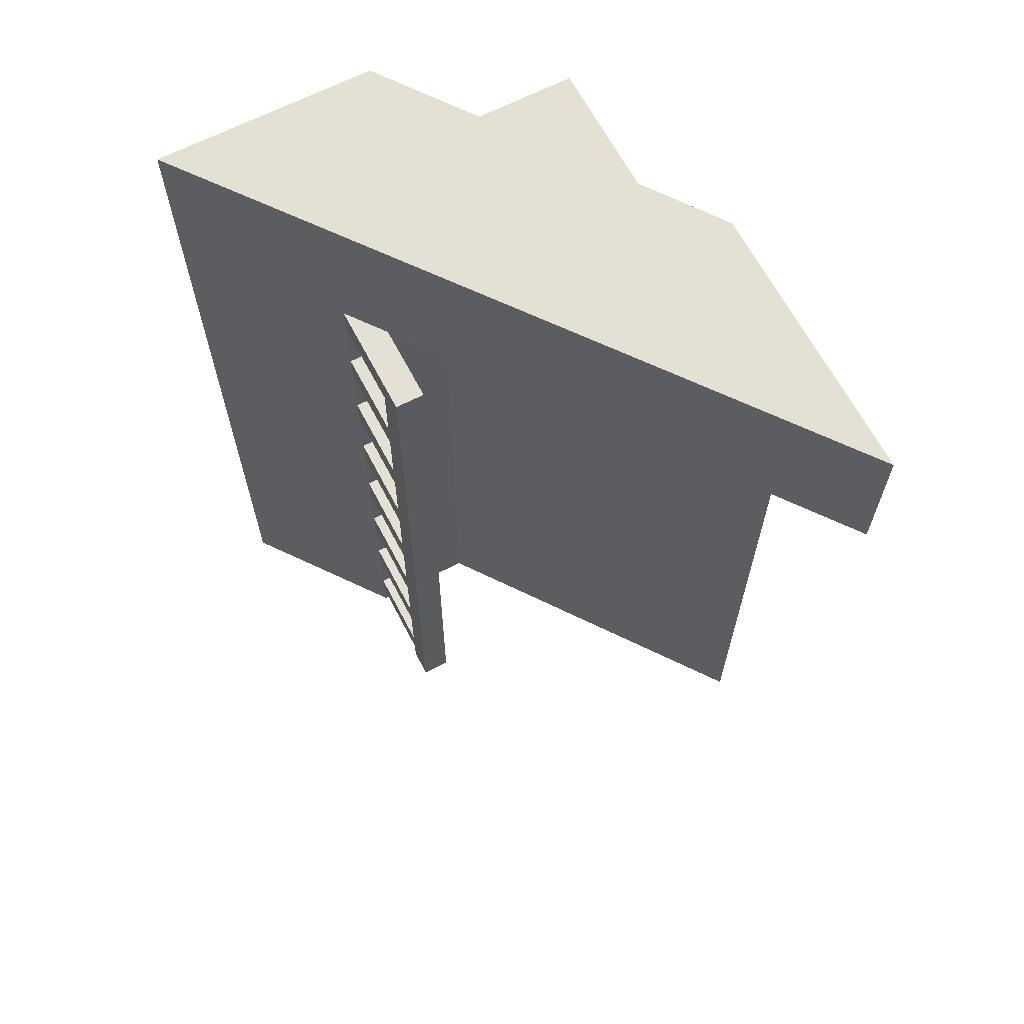
<metadata>
{"format":"obj","ext":"obj","renderer":"f3d","projection":"perspective","resolution":1024,"background":"white","views":[{"elev":65.2,"azim":152.5,"up":"+Z"}]}
</metadata>
<code>
g Est_dio_Braga_Final
o object_1
v -7.5 0 15
v -7.5 0 10
v -15 10.5 10
v -11.25 5.25 15
v -11.07 5 10
v -9.286 2.5 10
v -13.04 7.75 10
v -15 10.5 15
v -15 20 10
v -5.616e-05 0 15
v -5.616e-05 0 10
v -1.875 2.5 10
v -3.75 5 10
v -7.5 10 12.5
v -4.75 6.333 10
v -7.5 10 11.25
v -3.75 5 12.5
v -3.75 5 11.25
v -15 20 15
v -7.5 10 15
v -9.875 13.17 10
v -4.75 8 10
v -3.75 5 10
v -3.75 8 10
v -3.75 6.5 10
v -4.25 8 10
v -4.75 6.333 10
v -3.75 5 10
v -3.75 8 10
v -3.75 5 9
v -3.75 8 9
v -3.75 6.5 10
v -3.75 6.5 9
v -3.75 5 9
v -3.75 8 9
v -4.75 5 9
v -4.75 8 9
v -3.75 6.5 9
v -4.75 6.5 9
v -4.75 5 9
v -4.75 8 9
v -4.75 5 10
v -4.75 8 10
v -4.75 6.5 9
v -4.75 6.333 10
v -4.75 8 10
v -4.75 9 10
v -3.75 8 10
v -3.75 9 10
v -4.25 8 10
v -3.75 8.5 10
v -4.25 9 10
v -4.75 8.5 10
v -3.75 8 10
v -3.75 8.5 10
v -3.75 9 10
v -3.75 8.5 6.875
v -3.75 8.5 -11.87
v -3.75 8 -15
v -3.75 8 9
v -3.75 8.75 6.875
v -3.75 8.5 8.438
v -3.75 8.75 8.438
v -3.75 8.25 6.875
v -3.75 8.25 8.438
v -3.75 9 -15
v -3.75 9 -12.73
v -3.75 9 -10.45
v -3.75 9 -8.182
v -3.75 9 -5.909
v -3.75 9 -3.636
v -3.75 9 -1.364
v -3.75 9 0.9091
v -3.75 9 3.182
v -3.75 9 5.455
v -3.75 9 7.727
v -3.75 8 -14.04
v -3.75 8 -14.52
v -3.75 8.5 -13.44
v -3.75 8.25 -11.87
v -3.75 8.25 -13.44
v -3.75 8 -13.04
v -3.75 8 -10.75
v -3.75 8 -11.9
v -3.75 8 -9.75
v -3.75 8 -7.458
v -3.75 8 -8.604
v -3.75 8 -6.458
v -3.75 8 -4.167
v -3.75 8 -5.312
v -3.75 8 -3.167
v -3.75 8 -0.875
v -3.75 8 -2.021
v -3.75 8 0.125
v -3.75 8 2.417
v -3.75 8 1.271
v -3.75 8 3.417
v -3.75 8 5.708
v -3.75 8 4.563
v -3.75 8 6.708
v -3.75 8.5 -15
v -3.75 8.75 -11.87
v -3.75 8.75 -13.44
v -3.75 8.5 0.625
v -3.75 8.5 -2.5
v -3.75 8.5 -5.625
v -3.75 8.5 -8.75
v -4.75 8 -15
v -4.75 8.5 -11.87
v -4.75 8.5 6.875
v -4.75 8 10
v -4.75 8.5 10
v -4.75 9 10
v -4.75 8 9
v -4.75 8.5 8.438
v -4.75 8.25 6.875
v -4.75 8.25 8.438
v -4.75 8.75 6.875
v -4.75 8.75 8.438
v -4.75 8 6.708
v -4.75 8 5.708
v -4.75 8 3.417
v -4.75 8 4.563
v -4.75 8 2.417
v -4.75 8 0.125
v -4.75 8 1.271
v -4.75 8 -0.875
v -4.75 8 -3.167
v -4.75 8 -2.021
v -4.75 8 -4.167
v -4.75 8 -6.458
v -4.75 8 -5.312
v -4.75 8 -7.458
v -4.75 8 -9.75
v -4.75 8 -8.604
v -4.75 8 -10.75
v -4.75 8 -13.04
v -4.75 8 -11.9
v -4.75 8 -14.04
v -4.75 9 -15
v -4.75 8.5 -15
v -4.75 8.75 -11.87
v -4.75 8.5 -13.44
v -4.75 8.75 -13.44
v -4.75 8.25 -11.87
v -4.75 8.25 -13.44
v -4.75 9 7.727
v -4.75 9 5.455
v -4.75 9 3.182
v -4.75 9 0.9091
v -4.75 9 -1.364
v -4.75 9 -3.636
v -4.75 9 -5.909
v -4.75 9 -8.182
v -4.75 9 -10.45
v -4.75 9 -12.73
v -4.75 8 -14.52
v -4.75 8.5 -5.625
v -4.75 8.5 -2.5
v -4.75 8.5 0.625
v -4.75 8.5 3.75
v -4.75 9 10
v -4.75 9 -15
v -3.75 9 10
v -3.75 9 -15
v -4.25 9 10
v -4.25 9 7.5
v -4.25 9 8.75
v -4.5 9 7.5
v -4.5 9 8.75
v -4 9 7.5
v -4 9 8.75
v -3.75 9 7.727
v -3.75 9 5.455
v -3.75 9 3.182
v -3.75 9 0.9091
v -3.75 9 -1.364
v -3.75 9 -3.636
v -3.75 9 -5.909
v -3.75 9 -8.182
v -3.75 9 -10.45
v -3.75 9 -12.73
v -4.25 9 -15
v -4.25 9 -12.5
v -4.25 9 -13.75
v -4 9 -12.5
v -4 9 -13.75
v -4.5 9 -12.5
v -4.5 9 -13.75
v -4.75 9 -12.73
v -4.75 9 -10.45
v -4.75 9 -8.182
v -4.75 9 -5.909
v -4.75 9 -3.636
v -4.75 9 -1.364
v -4.75 9 0.9091
v -4.75 9 3.182
v -4.75 9 5.455
v -4.75 9 7.727
v -4.75 5 -13.04
v -4.75 8 -13.04
v -3.75 5 -13.04
v -3.75 8 -13.04
v -3.75 6.5 -13.04
v -4.75 6.5 -13.04
v -3.75 5 -13.04
v -3.75 8 -13.04
v -3.75 5 -14.04
v -3.75 8 -14.04
v -3.75 6.5 -13.04
v -3.75 6.5 -14.04
v -3.75 5 -14.04
v -3.75 8 -14.04
v -4.75 5 -14.04
v -4.75 8 -14.04
v -3.75 6.5 -14.04
v -4.75 6.5 -14.04
v -4.25 8 -14.04
v -4.75 5 -14.04
v -4.75 8 -14.04
v -4.75 5 -13.04
v -4.75 8 -13.04
v -4.75 6.5 -13.04
v -4.75 6.5 -14.04
v -4.75 5 -9.75
v -4.75 8 -9.75
v -3.75 5 -9.75
v -3.75 8 -9.75
v -3.75 6.5 -9.75
v -4.75 6.5 -9.75
v -3.75 5 -9.75
v -3.75 8 -9.75
v -3.75 5 -10.75
v -3.75 8 -10.75
v -3.75 6.5 -9.75
v -3.75 6.5 -10.75
v -3.75 5 -10.75
v -3.75 8 -10.75
v -4.75 5 -10.75
v -4.75 8 -10.75
v -3.75 6.5 -10.75
v -4.75 6.5 -10.75
v -4.75 5 -10.75
v -4.75 8 -10.75
v -4.75 5 -9.75
v -4.75 8 -9.75
v -4.75 6.5 -9.75
v -4.75 6.5 -10.75
v -4.75 5 -6.458
v -4.75 8 -6.458
v -3.75 5 -6.458
v -3.75 8 -6.458
v -3.75 6.5 -6.458
v -4.75 6.5 -6.458
v -3.75 5 -6.458
v -3.75 8 -6.458
v -3.75 5 -7.458
v -3.75 8 -7.458
v -3.75 6.5 -6.458
v -3.75 6.5 -7.458
v -3.75 5 -7.458
v -3.75 8 -7.458
v -4.75 5 -7.458
v -4.75 8 -7.458
v -3.75 6.5 -7.458
v -4.75 6.5 -7.458
v -4.75 5 -7.458
v -4.75 8 -7.458
v -4.75 5 -6.458
v -4.75 8 -6.458
v -4.75 6.5 -6.458
v -4.75 6.5 -7.458
v -4.75 5 -3.167
v -4.75 8 -3.167
v -3.75 5 -3.167
v -3.75 8 -3.167
v -3.75 6.5 -3.167
v -4.75 6.5 -3.167
v -3.75 5 -3.167
v -3.75 8 -3.167
v -3.75 5 -4.167
v -3.75 8 -4.167
v -3.75 6.5 -3.167
v -3.75 6.5 -4.167
v -3.75 5 -4.167
v -3.75 8 -4.167
v -4.75 5 -4.167
v -4.75 8 -4.167
v -3.75 6.5 -4.167
v -4.75 6.5 -4.167
v -4.75 5 -4.167
v -4.75 8 -4.167
v -4.75 5 -3.167
v -4.75 8 -3.167
v -4.75 6.5 -3.167
v -4.75 6.5 -4.167
v -4.75 5 0.125
v -4.75 8 0.125
v -3.75 5 0.125
v -3.75 8 0.125
v -3.75 6.5 0.125
v -4.75 6.5 0.125
v -3.75 5 0.125
v -3.75 8 0.125
v -3.75 5 -0.875
v -3.75 8 -0.875
v -3.75 6.5 0.125
v -3.75 6.5 -0.875
v -3.75 5 -0.875
v -3.75 8 -0.875
v -4.75 5 -0.875
v -4.75 8 -0.875
v -3.75 6.5 -0.875
v -4.75 6.5 -0.875
v -4.75 5 -0.875
v -4.75 8 -0.875
v -4.75 5 0.125
v -4.75 8 0.125
v -4.75 6.5 0.125
v -4.75 6.5 -0.875
v -4.75 5 3.417
v -4.75 8 3.417
v -3.75 5 3.417
v -3.75 8 3.417
v -3.75 6.5 3.417
v -4.75 6.5 3.417
v -3.75 5 3.417
v -3.75 8 3.417
v -3.75 5 2.417
v -3.75 8 2.417
v -3.75 6.5 3.417
v -3.75 6.5 2.417
v -3.75 5 2.417
v -3.75 8 2.417
v -4.75 5 2.417
v -4.75 8 2.417
v -3.75 6.5 2.417
v -4.75 6.5 2.417
v -4.75 5 2.417
v -4.75 8 2.417
v -4.75 5 3.417
v -4.75 8 3.417
v -4.75 6.5 3.417
v -4.75 6.5 2.417
v -4.75 5 6.708
v -4.75 8 6.708
v -3.75 5 6.708
v -3.75 8 6.708
v -3.75 6.5 6.708
v -4.75 6.5 6.708
v -3.75 5 6.708
v -3.75 8 6.708
v -3.75 5 5.708
v -3.75 8 5.708
v -3.75 6.5 6.708
v -3.75 6.5 5.708
v -3.75 5 5.708
v -3.75 8 5.708
v -4.75 5 5.708
v -4.75 8 5.708
v -3.75 6.5 5.708
v -4.75 6.5 5.708
v -4.75 5 5.708
v -4.75 8 5.708
v -4.75 5 6.708
v -4.75 8 6.708
v -4.75 6.5 6.708
v -4.75 6.5 5.708
v -5.616e-05 0 10
v -0.9376 1.25 3.75
v -0.9376 1.25 -2.5
v -0.9376 1.25 -8.75
v -1.875 2.5 10
v -1.875 2.5 3.75
v -1.875 2.5 -2.5
v -1.875 2.5 -8.75
v -2.813 3.75 3.75
v -2.813 3.75 -2.5
v -2.813 3.75 -8.75
v -3.75 5 10
v -3.75 5 -15
v -3.75 5 9
v -3.281 4.375 3.75
v -2.813 3.75 6.875
v -3.281 4.375 6.875
v -3.75 5 -13.04
v -3.75 5 -14.04
v -2.813 3.75 -11.87
v -3.281 4.375 -8.75
v -3.281 4.375 -11.87
v -3.75 5 -9.75
v -3.75 5 -10.75
v -3.75 5 -6.458
v -3.75 5 -7.458
v -2.813 3.75 -5.625
v -3.281 4.375 -2.5
v -3.281 4.375 -5.625
v -3.75 5 -3.167
v -3.75 5 -4.167
v -3.75 5 0.125
v -3.75 5 -0.875
v -2.813 3.75 0.625
v -3.281 4.375 0.625
v -3.75 5 3.417
v -3.75 5 2.417
v -3.75 5 6.708
v -3.75 5 5.708
v -1.875 2.5 -15
v -5.616e-05 0 -15
v -5.616e-05 0 -10.83
v -5.616e-05 0 -6.667
v -5.616e-05 0 -2.5
v -5.616e-05 0 1.667
v -5.616e-05 0 5.833
v -15 5 10
v -7.5 0 10
v -9.286 2.5 10
v -11.07 5 10
v -15 0 10
v -11.25 0 10
v -11.07 5 10
v -13.04 7.75 10
v -15 10.5 10
v -15 7.75 10
v -15 5 10
v -4.75 8 -14.04
v -4.75 8 -15
v -3.75 8 -14.04
v -3.75 8 -15
v -4.25 8 -14.04
v -3.75 8 -14.52
v -4.25 8 -15
v -4.75 8 -14.52
v -4.75 8 -10.75
v -4.75 8 -13.04
v -3.75 8 -13.04
v -3.75 8 -10.75
v -3.75 8 -11.9
v -4.75 8 -11.9
v -4.75 8 -7.458
v -4.75 8 -9.75
v -3.75 8 -7.458
v -3.75 8 -9.75
v -3.75 8 -8.604
v -4.75 8 -8.604
v -4.75 8 -4.167
v -4.75 8 -6.458
v -3.75 8 -4.167
v -3.75 8 -6.458
v -3.75 8 -5.312
v -4.75 8 -5.312
v -4.75 8 -3.167
v -3.75 8 -0.875
v -3.75 8 -3.167
v -4.75 8 -0.875
v -3.75 8 -2.021
v -4.75 8 -2.021
v -4.75 8 2.417
v -4.75 8 0.125
v -3.75 8 2.417
v -3.75 8 0.125
v -3.75 8 1.271
v -4.75 8 1.271
v -4.75 8 3.417
v -3.75 8 5.708
v -3.75 8 3.417
v -4.75 8 5.708
v -3.75 8 4.563
v -4.75 8 4.563
v -7.411 5 10
v -6.888 5 6.429
v -6.888 5 2.857
v -6.888 5 -0.7143
v -6.888 5 -4.286
v -6.888 5 -7.857
v -6.888 5 -11.43
v -6.365 5 6.429
v -6.365 5 2.857
v -6.365 5 -0.7143
v -6.365 5 -4.286
v -6.365 5 -7.857
v -6.365 5 -11.43
v -5.842 5 6.429
v -5.842 5 2.857
v -5.842 5 -0.7143
v -5.842 5 -4.286
v -5.842 5 -7.857
v -5.842 5 -11.43
v -5.319 5 6.429
v -5.319 5 2.857
v -5.319 5 -0.7143
v -5.319 5 -4.286
v -5.319 5 -7.857
v -5.319 5 -11.43
v -3.75 5 -15
v -4.75 5 9
v -3.75 5 9
v -4.75 5 10
v -3.75 5 -13.04
v -4.75 5 -13.04
v -4.75 5 -14.04
v -3.75 5 -14.04
v -3.75 5 -9.75
v -4.75 5 -9.75
v -4.75 5 -10.75
v -3.75 5 -10.75
v -3.75 5 -6.458
v -4.75 5 -6.458
v -4.75 5 -7.458
v -3.75 5 -7.458
v -3.75 5 -3.167
v -4.75 5 -3.167
v -4.75 5 -4.167
v -3.75 5 -4.167
v -3.75 5 0.125
v -4.75 5 0.125
v -4.75 5 -0.875
v -3.75 5 -0.875
v -3.75 5 3.417
v -4.75 5 3.417
v -4.75 5 2.417
v -3.75 5 2.417
v -3.75 5 6.708
v -4.75 5 6.708
v -4.75 5 5.708
v -3.75 5 5.708
v -5.58 5 -15
v -7.411 5 -15
v -7.411 5 -12.5
v -7.411 5 -10
v -7.411 5 -7.5
v -7.411 5 -5
v -7.411 5 -2.5
v -7.411 5 2.073e-05
v -7.411 5 2.5
v -7.411 5 5
v -7.411 5 7.5
v -4.796 5 6.429
v -4.796 5 -0.7143
v -4.796 5 -4.286
v -4.796 5 -7.857
v -4.796 5 -11.43
v -4.273 5 -4.286
v -4.273 5 -7.857
v -4.273 5 -11.43
v -4.75 8 6.708
v -4.75 8 9
v -3.75 8 9
v -3.75 8 6.708
v -15 20 10
v -7.411 5 10
v -11.21 10.17 10
v -4.75 6.333 10
v -4.75 5 10
v -15 15.35 10
v -9.875 13.17 10
v -15 20 15
v -5.616e-05 0 15
v -7.5 0 15
v -11.25 5.25 15
v -15 10.5 15
v -15 15.25 15
v -7.5 10 15
v -7.411 5 10
v -15 15.35 -15
v -15 15.35 10
v -11.21 10.17 10
v -11.21 10.17 -2.5
v -7.411 5 -15
v -11.21 10.17 -15
v -15 15.35 -2.5
v -7.411 5 7.5
v -7.411 5 5
v -7.411 5 2.5
v -7.411 5 2.073e-05
v -7.411 5 -2.5
v -7.411 5 -5
v -7.411 5 -7.5
v -7.411 5 -10
v -7.411 5 -12.5
v -11.21 10.17 3.75
v -9.308 7.587 -2.5
v -9.308 7.587 3.75
v -11.21 10.17 -8.75
v -9.308 7.587 -8.75
v -15 15.35 -15
v -15 15.35 10
v -15 0 -15
v -15 0 10
v -15 15.35 -2.5
v -15 5 10
v -15 7.75 10
v -15 10.5 10
v -15 7.674 -2.5
v -15 3.837 -2.5
v -15 3.837 3.75
v -15 7.674 3.75
v -15 5.755 -2.5
v -15 5.755 3.75
v -15 11.51 -2.5
v -15 11.51 3.75
v -15 9.592 -2.5
v -15 9.592 3.75
v -15 7.674 -15
v -15 0 -6.667
v -15 0 1.667
v -15 20 10
v -15 20 15
v -15 10.5 10
v -15 10.5 15
v -15 15.25 15
v -15 15.35 10
v -7.411 5 -15
v -11.21 10.17 -15
v -15 15.35 -15
v -5.616e-05 0 -15
v -1.875 2.5 -15
v -3.75 5 -15
v -5.58 5 -15
v -15 7.674 -15
v -15 0 -15
v -7.5 0 -15
v -7.5 0 10
v -7.5 0 -15
v -15 0 10
v -15 0 -15
v -15 0 1.667
v -15 0 -6.667
v -11.25 0 10
v -7.5 0 -6.667
v -7.5 0 1.667
v -5.616e-05 0 15
v -5.616e-05 0 -15
v -7.5 0 15
v -7.5 0 -15
v -7.5 0 10
v -7.5 0 1.667
v -7.5 0 -6.667
v -5.616e-05 0 -10.83
v -5.616e-05 0 -6.667
v -5.616e-05 0 -2.5
v -5.616e-05 0 1.667
v -5.616e-05 0 5.833
v -5.616e-05 0 10
v -4.75 9 -15
v -4.75 8 -15
v -3.75 9 -15
v -3.75 8 -15
v -3.75 8.5 -15
v -4.75 8.5 -15
v -4.25 9 -15
v -4.25 8 -15
f 6 2 1
f 6 4 5
f 4 6 1
f 4 8 3 7
f 5 4 7
f 18 16 14 17
f 14 19 20
f 9 19 14
f 21 9 16
f 14 16 9
f 15 21 16 18
f 17 14 20
f 11 18 17
f 20 10 17
f 10 11 17
f 18 13 15
f 18 11 12
f 12 13 18
f 22 27 26
f 25 26 27
f 27 23 25
f 26 25 24
f 32 28 30 33
f 29 32 33 31
f 38 34 36 39
f 35 38 39 37
f 44 40 42 45
f 41 44 45 43
f 53 46 50
f 53 52 47
f 51 53 50
f 53 51 52
f 51 49 52
f 48 51 50
f 57 62 65 64
f 61 63 62 57
f 79 58 80 81
f 103 102 58 79
f 65 54 60
f 60 100 64 65
f 100 98 64
f 98 99 64
f 55 54 65
f 97 57 99
f 95 104 97
f 94 104 96
f 93 105 92
f 92 104 94
f 96 104 95
f 91 105 93
f 55 65 62
f 63 55 62
f 76 56 63
f 55 63 56
f 76 63 61
f 64 99 57
f 75 57 74
f 104 74 57
f 104 57 97
f 104 105 72 73
f 57 75 61
f 73 74 104
f 72 105 71
f 76 61 75
f 104 92 105
f 105 91 89
f 90 106 89
f 88 106 90
f 87 107 86
f 85 107 87
f 86 106 88
f 80 83 84
f 84 82 81 80
f 82 77 81
f 78 81 77
f 59 81 78
f 85 83 80
f 85 80 107
f 106 107 69 70
f 107 106 86
f 58 107 80
f 102 68 107
f 106 70 71
f 107 68 69
f 102 107 58
f 106 71 105
f 79 81 101
f 59 101 81
f 103 79 101
f 68 102 67
f 103 67 102
f 67 103 66
f 101 66 103
f 89 106 105
f 109 143 146 145
f 142 144 143 109
f 115 110 116 117
f 119 118 110 115
f 146 108 157
f 146 157 139
f 137 138 145 146
f 145 138 136
f 146 139 137
f 109 134 135
f 158 135 133
f 158 131 132
f 159 158 130 128
f 158 132 130
f 158 133 131
f 145 136 134
f 146 143 141
f 108 146 141
f 140 141 143 144
f 140 144 156
f 156 144 142
f 155 142 109
f 134 109 145
f 109 158 154 155
f 158 152 153
f 153 154 158
f 159 152 158
f 156 142 155
f 109 135 158
f 127 159 129
f 125 160 127
f 124 160 126
f 122 161 124
f 126 160 125
f 116 123 121
f 116 121 120
f 117 116 120 114
f 117 114 111
f 112 117 111
f 161 122 123
f 161 123 116
f 159 160 150 151
f 127 160 159
f 124 161 160
f 160 161 149 150
f 161 148 149
f 148 161 118
f 152 159 151
f 117 112 115
f 119 115 112
f 148 118 147
f 119 147 118
f 147 119 113
f 112 113 119
f 161 110 118
f 110 161 116
f 128 129 159
f 167 169 170 168
f 171 167 168 172
f 187 185 184 186
f 185 189 188 184
f 170 199 162
f 197 198 174 175
f 198 199 169
f 168 170 166
f 162 166 170
f 196 197 175 176
f 198 169 167
f 195 196 176 177
f 168 166 172
f 170 169 199
f 194 195 177 178
f 191 192 180 181
f 184 188 191
f 192 193 179 180
f 189 190 188
f 191 188 190
f 183 163 189
f 190 189 163
f 189 185 183
f 193 194 178 179
f 173 171 172
f 166 164 172
f 174 167 171
f 173 172 164
f 171 173 174
f 181 186 184
f 186 182 187
f 165 183 185 187
f 186 181 182
f 187 182 165
f 191 181 184
f 167 174 198
f 205 200 202 204
f 201 205 204 203
f 210 206 208 211
f 207 210 211 209
f 216 212 214 217
f 218 213 216
f 216 217 218
f 217 215 218
f 224 219 221 223
f 220 224 223 222
f 230 225 227 229
f 226 230 229 228
f 235 231 233 236
f 232 235 236 234
f 241 237 239 242
f 238 241 242 240
f 248 243 245 247
f 244 248 247 246
f 254 249 251 253
f 250 254 253 252
f 259 255 257 260
f 256 259 260 258
f 265 261 263 266
f 262 265 266 264
f 272 267 269 271
f 268 272 271 270
f 278 273 275 277
f 274 278 277 276
f 283 279 281 284
f 280 283 284 282
f 289 285 287 290
f 286 289 290 288
f 296 291 293 295
f 292 296 295 294
f 302 297 299 301
f 298 302 301 300
f 307 303 305 308
f 304 307 308 306
f 313 309 311 314
f 310 313 314 312
f 320 315 317 319
f 316 320 319 318
f 326 321 323 325
f 322 326 325 324
f 331 327 329 332
f 328 331 332 330
f 337 333 335 338
f 334 337 338 336
f 344 339 341 343
f 340 344 343 342
f 350 345 347 349
f 346 350 349 348
f 355 351 353 356
f 352 355 356 354
f 361 357 359 362
f 358 361 362 360
f 368 363 365 367
f 364 368 367 366
f 375 374 370 371
f 376 375 371 372
f 402 375 378
f 374 402 377
f 375 402 374
f 395 376 379
f 375 395 378
f 376 395 375
f 383 385 384 377
f 396 403 402 378
f 403 383 377 402
f 389 397 395 379
f 397 396 378 395
f 390 389 379 388
f 370 373 369
f 413 370 414
f 369 414 370
f 370 413 412 371
f 370 374 373
f 384 385 380
f 384 374 377
f 383 404 407 385
f 373 374 384
f 380 373 384
f 411 371 412
f 411 410 372
f 410 409 372
f 371 411 372
f 408 376 372
f 408 388 376
f 379 376 388
f 381 390 388 408
f 409 408 372
f 403 400 405 383
f 382 385 406
f 407 406 385
f 383 405 404
f 380 385 382
f 396 398 401 403
f 400 403 401
f 399 398 396
f 393 399 397
f 396 397 399
f 390 392 391 389
f 389 394 393 397
f 389 391 394
f 390 387 386
f 390 381 387
f 390 386 392
f 417 415 419
f 420 417 419
f 418 415 417
f 416 417 420
f 422 424 425
f 423 424 422
f 421 422 425
f 433 432 429 431
f 433 427 432
f 430 426 433
f 431 428 430
f 430 433 431
f 439 438 437 434
f 435 436 438 439
f 445 444 442 440
f 441 443 444 445
f 451 450 448 446
f 447 449 450 451
f 457 456 453 455
f 452 454 456 457
f 463 462 460 458
f 459 461 462 463
f 469 468 465 467
f 464 466 468 469
f 478 472 471 477
f 479 473 472 478
f 480 474 473 479
f 481 475 474 480
f 482 476 475 481
f 484 478 477 483
f 485 479 478 484
f 486 480 479 485
f 487 481 480 486
f 488 482 481 487
f 490 484 483 489
f 491 485 484 490
f 492 486 485 491
f 493 487 486 492
f 494 488 487 493
f 471 537 470
f 471 472 535 536
f 537 471 536
f 471 470 477
f 534 535 472 473
f 533 534 473
f 483 477 470
f 496 538 489
f 483 498 489
f 483 470 498
f 490 539 491
f 538 539 490
f 538 525 520
f 490 489 538
f 473 474 532 533
f 540 539 517 512
f 492 491 539 540
f 531 532 474 475
f 530 531 475
f 476 529 530
f 482 528 476
f 529 476 528
f 476 530 475
f 493 492 540 541
f 540 508 541
f 494 493 541 542
f 527 482 488
f 494 501 527
f 488 494 527
f 542 500 494
f 528 482 527
f 542 541 504
f 498 496 489
f 538 496 524
f 524 496 497 523
f 520 521 538
f 520 525 526 519
f 538 524 525
f 538 521 539
f 516 521 522 515
f 512 517 518 511
f 539 516 517
f 516 539 521
f 540 512 513
f 541 508 509
f 543 507 508
f 508 540 543
f 541 544 504
f 542 504 505
f 494 500 501
f 545 499 500
f 500 542 545
f 505 545 542
f 544 503 504
f 509 544 541
f 510 544 509
f 510 503 544
f 499 545 506
f 506 545 505
f 502 495 501
f 514 507 543
f 543 513 514
f 527 501 495
f 513 543 540
f 546 549 548 547
f 552 555 556
f 550 556 555
f 551 556 553
f 553 554 551
f 552 556 551
f 563 557 562
f 563 562 561
f 559 563 560
f 561 560 563
f 563 559 558
f 581 583 582 568
f 568 582 585 584
f 585 580 569
f 585 578 579
f 585 577 578
f 579 580 585
f 582 575 576
f 583 574 575
f 583 572 573
f 583 564 572
f 573 574 583
f 576 577 582
f 577 585 582
f 565 584 570
f 585 570 584
f 570 585 569
f 565 571 568 584
f 581 567 583
f 564 583 567
f 566 581 571
f 568 571 581
f 567 581 566
f 575 582 583
f 603 601 600 602
f 597 603 602 594
f 599 597 594 598
f 596 599 598 595
f 600 590 586
f 601 590 600
f 600 604 602
f 602 604 594
f 586 604 600
f 593 587 601
f 590 601 587
f 592 593 603 597
f 601 603 593
f 595 598 604
f 605 595 588
f 604 588 595
f 606 595 605
f 591 592 597 599
f 596 591 599
f 589 596 606
f 591 596 589
f 595 606 596
f 604 598 594
f 607 612 611 608
f 610 611 612 609
f 614 622 621
f 615 614 620
f 621 620 614
f 614 613 622
f 618 617 622
f 622 613 619
f 619 618 622
f 616 622 617
f 629 631 623
f 624 630 628 626
f 630 631 629
f 627 629 625
f 629 627 628
f 629 628 630
f 644 632 634 636
f 636 643 644
f 637 641 642
f 638 640 641
f 642 643 637
f 636 637 643
f 637 638 641
f 635 633 639
f 638 635 639 640
f 649 652 650
f 650 652 646
f 651 650 645
f 649 651 647
f 649 648 652
f 651 649 650

</code>
